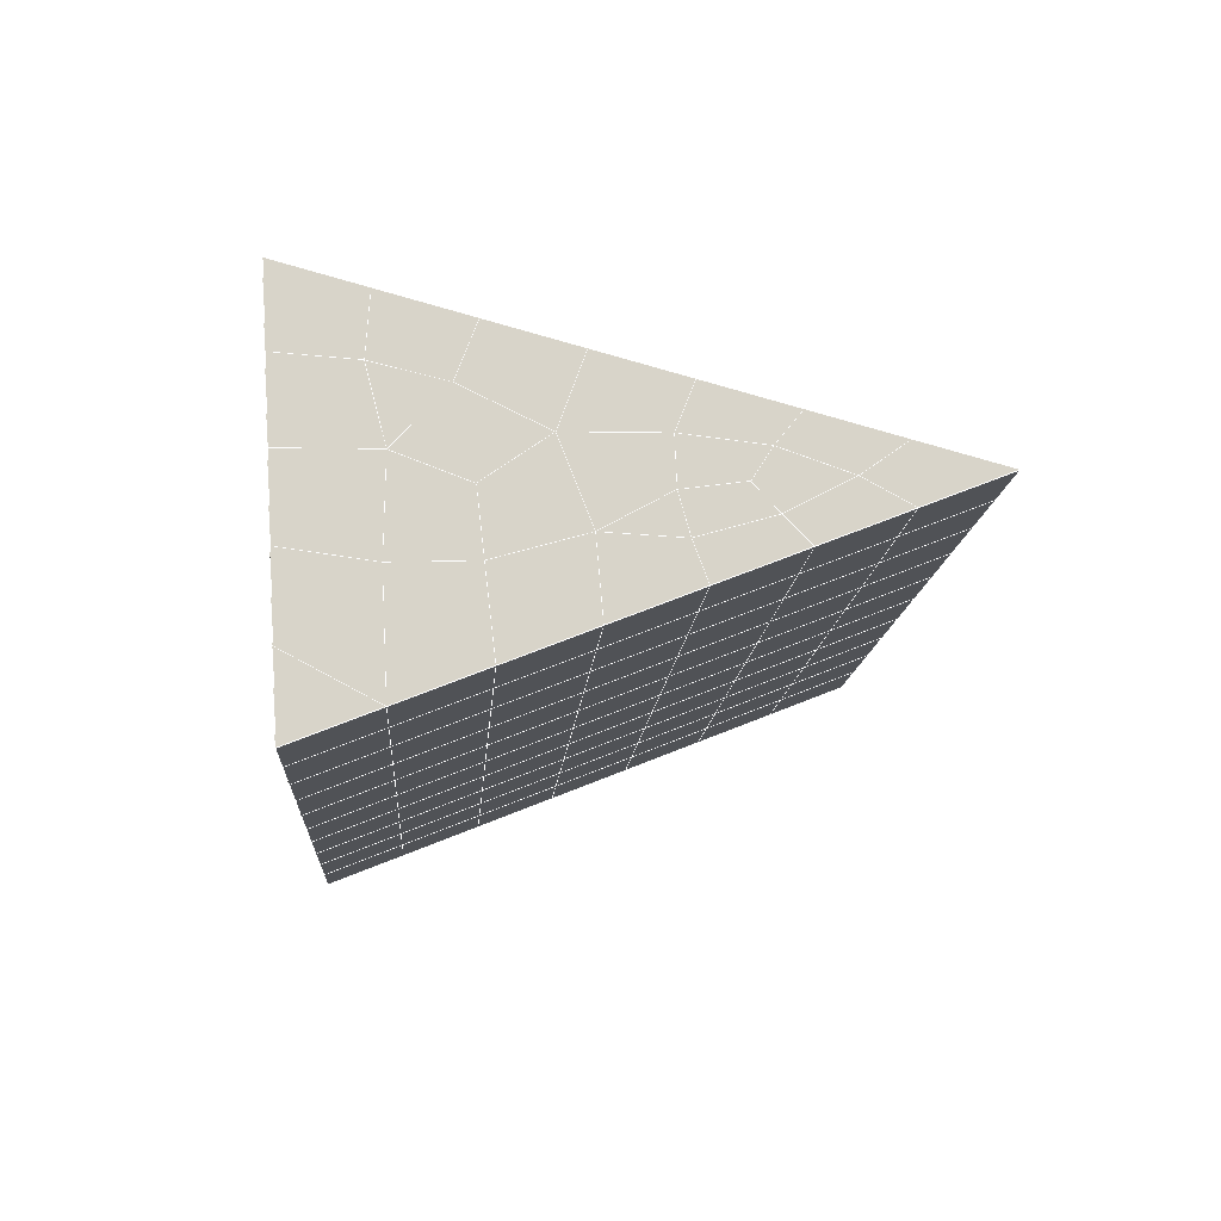
<metadata>
{"format":"obj","ext":"obj","renderer":"f3d","projection":"perspective","resolution":1024,"background":"white","views":[{"elev":76.9,"azim":-93.3,"up":"+Z"}]}
</metadata>
<code>
v 49 23.25 20.7
v 51 23.25 20.7
v 50.89 21.31 20.57
v 49.04 21 20.54
v 49 23.1 22.9
v 51 23.1 22.9
v 49 22.95 25.09
v 51 22.94 25.09
v 49 22.79 27.29
v 51 22.79 27.29
v 49 22.64 29.48
v 51 22.64 29.48
v 49 22.48 31.68
v 51 22.48 31.68
v 49 22.33 33.87
v 51 22.33 33.87
v 49 22.18 36.07
v 51 22.18 36.06
v 49 22.02 38.26
v 51 22.02 38.26
v 49 21.87 40.45
v 51 21.87 40.45
v 49 21.72 42.65
v 51 21.72 42.65
v 48.58 19.55 42.5
v 50.89 19.39 42.49
v 48.54 17.57 42.36
v 50.12 17.66 42.36
v 49.04 15.36 42.2
v 51.13 16.04 42.25
v 49.84 13.69 42.09
v 51.02 13.67 42.09
v 49.96 12.21 41.98
v 50.69 11.7 41.95
v 49.26 11.63 41.94
v 49.99 10.03 41.83
v 48.57 11.03 41.9
v 49.29 8.892 41.75
v 48.57 11.18 39.71
v 49.29 9.045 39.56
v 48.57 11.34 37.51
v 49.29 9.199 37.36
v 48.57 11.49 35.32
v 49.29 9.352 35.17
v 48.57 11.64 33.12
v 49.29 9.506 32.97
v 48.57 11.8 30.93
v 49.29 9.659 30.78
v 48.57 11.95 28.73
v 49.29 9.812 28.58
v 48.57 12.1 26.54
v 49.29 9.966 26.39
v 48.57 12.26 24.34
v 49.29 10.12 24.2
v 48.57 12.41 22.15
v 49.29 10.27 22
v 48.57 12.56 19.96
v 49.29 10.43 19.81
v 50.01 12.94 19.98
v 50 11.05 19.85
v 51.43 12.56 19.96
v 50.71 10.43 19.81
v 51.43 12.41 22.15
v 50.71 10.27 22
v 51.43 12.26 24.34
v 50.71 10.12 24.2
v 51.43 12.1 26.54
v 50.71 9.966 26.39
v 51.43 11.95 28.73
v 50.71 9.812 28.58
v 51.43 11.8 30.93
v 50.71 9.659 30.78
v 51.43 11.64 33.12
v 50.71 9.505 32.97
v 51.43 11.49 35.32
v 50.71 9.352 35.17
v 51.43 11.34 37.51
v 50.71 9.199 37.36
v 51.43 11.18 39.71
v 50.71 9.045 39.56
v 51.43 11.03 41.9
v 50.71 8.892 41.75
v 52.14 13.17 42.05
v 52.14 13.32 39.86
v 52.14 13.47 37.66
v 52.14 13.63 35.47
v 52.14 13.78 33.27
v 52.14 13.93 31.08
v 52.14 14.09 28.88
v 52.14 14.24 26.69
v 52.14 14.39 24.49
v 52.14 14.55 22.3
v 52.14 14.7 20.1
v 50.04 15.56 20.17
v 47.86 14.7 20.1
v 47.86 14.55 22.3
v 47.86 14.39 24.49
v 47.86 14.24 26.69
v 47.86 14.09 28.88
v 47.86 13.93 31.08
v 47.86 13.78 33.27
v 47.86 13.63 35.47
v 47.86 13.47 37.66
v 47.86 13.32 39.86
v 47.86 13.17 42.05
v 48.84 13.47 42.07
v 50 6.754 41.6
v 50 6.908 39.41
v 50 7.061 37.21
v 50 7.214 35.02
v 50 7.368 32.82
v 50 7.521 30.63
v 50 7.674 28.43
v 50 7.828 26.24
v 50 7.982 24.05
v 50 8.135 21.85
v 50 8.289 19.66
v 51.49 17.58 20.31
v 52.86 16.84 20.25
v 52.19 19.3 20.43
v 53.57 18.98 20.4
v 52.62 21.28 20.56
v 54.29 21.11 20.55
v 53 23.25 20.7
v 55 23.25 20.7
v 53 23.1 22.9
v 55 23.1 22.9
v 53 22.95 25.09
v 55 22.95 25.09
v 53 22.79 27.29
v 55 22.79 27.29
v 53 22.64 29.48
v 55 22.64 29.48
v 53 22.48 31.68
v 55 22.48 31.68
v 53 22.33 33.87
v 55 22.33 33.87
v 53 22.18 36.07
v 55 22.18 36.06
v 53 22.02 38.26
v 55 22.02 38.26
v 53 21.87 40.45
v 55 21.87 40.45
v 53 21.72 42.65
v 55 21.72 42.65
v 52.76 19.77 42.51
v 54.29 19.58 42.5
v 52.24 18.03 42.39
v 53.57 17.44 42.35
v 52.86 15.3 42.2
v 47.14 15.3 42.2
v 46.43 17.44 42.35
v 45.71 19.58 42.5
v 47 21.72 42.65
v 47 21.87 40.45
v 47 22.02 38.26
v 47 22.18 36.07
v 47 22.33 33.87
v 47 22.48 31.68
v 47 22.64 29.48
v 47 22.79 27.29
v 47 22.95 25.09
v 47 23.1 22.9
v 47 23.25 20.7
v 47.23 21.32 20.57
v 48.83 17.76 20.32
v 50.46 19.24 20.42
v 47.14 16.84 20.25
v 47.14 16.69 22.45
v 47.14 16.53 24.64
v 47.14 16.38 26.84
v 47.14 16.23 29.03
v 47.14 16.07 31.23
v 47.14 15.92 33.42
v 47.14 15.77 35.62
v 47.14 15.61 37.81
v 47.14 15.46 40.01
v 52.86 16.69 22.45
v 52.86 16.53 24.64
v 52.86 16.38 26.84
v 52.86 16.23 29.03
v 52.86 16.07 31.23
v 52.86 15.92 33.42
v 52.86 15.76 35.62
v 52.86 15.61 37.81
v 52.86 15.46 40.01
v 53.57 17.6 40.16
v 53.57 17.75 37.96
v 53.57 17.9 35.77
v 53.57 18.06 33.57
v 53.57 18.21 31.38
v 53.57 18.36 29.18
v 53.57 18.52 26.99
v 53.57 18.67 24.79
v 53.57 18.82 22.6
v 54.29 19.73 40.3
v 54.29 19.89 38.11
v 54.29 20.04 35.92
v 54.29 20.19 33.72
v 54.29 20.35 31.53
v 54.29 20.5 29.33
v 54.29 20.65 27.14
v 54.29 20.81 24.94
v 54.29 20.96 22.75
v 47.79 19.63 20.45
v 46.43 18.98 20.4
v 46.43 18.82 22.6
v 46.43 18.67 24.79
v 46.43 18.52 26.99
v 46.43 18.36 29.18
v 46.43 18.21 31.38
v 46.43 18.06 33.57
v 46.43 17.9 35.77
v 46.43 17.75 37.96
v 46.43 17.6 40.16
v 45.71 21.11 20.55
v 45.71 20.96 22.75
v 45.71 20.81 24.94
v 45.71 20.65 27.14
v 45.71 20.5 29.33
v 45.71 20.35 31.53
v 45.71 20.19 33.72
v 45.71 20.04 35.92
v 45.71 19.89 38.11
v 45.71 19.73 40.3
v 45 23.25 20.7
v 45 23.1 22.9
v 45 22.94 25.09
v 45 22.79 27.29
v 45 22.64 29.48
v 45 22.48 31.68
v 45 22.33 33.87
v 45 22.18 36.06
v 45 22.02 38.26
v 45 21.87 40.45
v 45 21.72 42.65
v 49.96 12.21 41.98
v 49.84 13.69 42.09
v 49.04 15.36 42.2
v 47.14 15.3 42.2
v 47.14 15.46 40.01
v 47.86 13.32 39.86
v 48.57 11.18 39.71
v 49.29 9.045 39.56
v 49.29 8.892 41.75
v 50 6.754 41.6
v 50.71 8.892 41.75
v 50.71 9.045 39.56
v 51.43 11.18 39.71
v 51.43 11.03 41.9
v 52.14 13.17 42.05
v 51.02 13.67 42.09
v 51.13 16.04 42.25
v 48.84 13.47 42.07
v 47.86 13.17 42.05
v 48.57 11.03 41.9
v 49.99 10.03 41.83
v 50.69 11.7 41.95
v 49.26 11.63 41.94
v 48.57 11.34 37.51
v 47.86 13.47 37.66
v 47.14 15.61 37.81
v 46.43 17.75 37.96
v 46.43 17.6 40.16
v 46.43 17.44 42.35
v 48.54 17.57 42.36
v 52.24 18.03 42.39
v 50.89 19.39 42.49
v 50.12 17.66 42.36
v 52.86 15.3 42.2
v 52.14 13.32 39.86
v 51.43 11.34 37.51
v 50.71 9.199 37.36
v 50 6.908 39.41
v 45.71 19.58 42.5
v 45.71 19.73 40.3
v 45.71 19.89 38.11
v 45.71 20.04 35.92
v 46.43 17.9 35.77
v 47.14 15.77 35.62
v 47.86 13.63 35.47
v 52.76 19.77 42.51
v 53.57 17.44 42.35
v 53.57 17.6 40.16
v 52.86 15.46 40.01
v 52.86 15.61 37.81
v 52.14 13.47 37.66
v 52.14 13.63 35.47
v 51.43 11.49 35.32
v 51.43 11.64 33.12
v 50.71 9.505 32.97
v 50.71 9.352 35.17
v 50 7.214 35.02
v 50 7.061 37.21
v 49.29 9.199 37.36
v 54.29 19.58 42.5
v 53 21.72 42.65
v 51 21.72 42.65
v 48.58 19.55 42.5
v 55 21.72 42.65
v 55 21.87 40.45
v 55 22.02 38.26
v 55 22.18 36.06
v 54.29 20.04 35.92
v 54.29 20.19 33.72
v 53.57 18.06 33.57
v 53.57 18.21 31.38
v 52.86 16.07 31.23
v 52.86 16.23 29.03
v 52.14 14.09 28.88
v 52.14 14.24 26.69
v 51.43 12.1 26.54
v 51.43 12.26 24.34
v 50.71 10.12 24.19
v 50.71 9.966 26.39
v 50 7.828 26.24
v 50 7.674 28.43
v 49.29 9.812 28.58
v 49.29 9.659 30.78
v 48.57 11.8 30.93
v 48.57 11.64 33.12
v 47.86 13.78 33.27
v 48.57 11.49 35.32
v 49.29 9.506 32.97
v 50 7.521 30.63
v 50.71 9.812 28.58
v 51.43 11.95 28.73
v 52.14 13.93 31.08
v 52.86 15.92 33.42
v 53.57 17.9 35.77
v 54.29 19.89 38.11
v 53 22.02 38.26
v 53 21.87 40.45
v 54.29 19.73 40.3
v 53.57 17.75 37.96
v 52.86 15.76 35.62
v 52.14 13.78 33.27
v 51.43 11.8 30.93
v 50.71 9.659 30.78
v 50 7.368 32.82
v 49.29 9.352 35.17
v 51 21.87 40.45
v 49 21.72 42.65
v 45 21.72 42.65
v 45 21.87 40.45
v 45 22.02 38.26
v 45 22.18 36.06
v 45.71 20.19 33.72
v 46.43 18.06 33.57
v 47.14 15.92 33.42
v 47 21.87 40.45
v 49 21.87 40.45
v 51 22.02 38.26
v 53 22.18 36.06
v 55 22.33 33.87
v 54.29 20.35 31.53
v 53.57 18.36 29.18
v 52.86 16.38 26.84
v 52.14 14.39 24.49
v 51.43 12.41 22.15
v 50.71 10.27 22
v 50 7.982 24.05
v 49.29 9.966 26.39
v 48.57 11.95 28.73
v 47.86 13.93 31.08
v 47.14 16.07 31.23
v 47.86 14.09 28.88
v 48.57 12.1 26.54
v 49.29 10.12 24.2
v 50 8.135 21.85
v 50.71 10.43 19.8
v 51.43 12.56 19.96
v 52.14 14.55 22.3
v 52.86 16.53 24.64
v 53.57 18.52 26.99
v 54.29 20.5 29.33
v 55 22.48 31.68
v 53 22.33 33.87
v 51 22.18 36.06
v 49 22.02 38.26
v 47 21.72 42.65
v 50 8.289 19.66
v 49.29 10.43 19.81
v 49.29 10.27 22
v 48.57 12.41 22.15
v 48.57 12.26 24.34
v 47.86 14.39 24.49
v 47.86 14.24 26.69
v 47.14 16.38 26.84
v 47.14 16.23 29.03
v 46.43 18.36 29.18
v 46.43 18.21 31.38
v 50 11.05 19.85
v 50.01 12.94 19.98
v 52.14 14.7 20.1
v 52.86 16.69 22.45
v 53.57 18.67 24.79
v 54.29 20.65 27.14
v 55 22.64 29.48
v 53 22.48 31.68
v 51 22.33 33.87
v 49 22.18 36.06
v 47 22.02 38.26
v 47 22.18 36.06
v 45 22.33 33.87
v 45.71 20.35 31.53
v 48.57 12.56 19.95
v 47.86 14.55 22.3
v 47.14 16.53 24.64
v 46.43 18.52 26.99
v 45.71 20.5 29.33
v 45 22.48 31.68
v 47 22.33 33.87
v 49 22.33 33.87
v 47 22.48 31.68
v 45 22.64 29.48
v 45.71 20.65 27.14
v 46.43 18.67 24.79
v 47.14 16.69 22.45
v 47.86 14.7 20.1
v 50.04 15.56 20.16
v 52.86 16.84 20.25
v 53.57 18.82 22.6
v 54.29 20.81 24.94
v 55 22.79 27.29
v 53 22.64 29.48
v 51 22.48 31.68
v 49 22.48 31.68
v 47 22.64 29.48
v 45 22.79 27.29
v 45.71 20.81 24.94
v 46.43 18.82 22.6
v 47.14 16.84 20.25
v 51.49 17.58 20.31
v 53.57 18.98 20.4
v 54.29 20.96 22.75
v 55 22.95 25.09
v 53 22.79 27.29
v 51 22.64 29.48
v 49 22.64 29.48
v 47 22.79 27.29
v 45 22.94 25.09
v 45.71 20.96 22.75
v 46.43 18.98 20.4
v 48.83 17.76 20.32
v 55 23.25 20.7
v 53 23.25 20.7
v 52.62 21.28 20.56
v 50.89 21.31 20.57
v 50.46 19.24 20.42
v 52.19 19.3 20.43
v 54.29 21.11 20.55
v 55 23.1 22.9
v 53 23.1 22.9
v 53 22.95 25.09
v 51 22.94 25.09
v 49 22.95 25.09
v 47 22.95 25.09
v 45 23.1 22.9
v 45.71 21.11 20.55
v 47.79 19.63 20.45
v 51 22.79 27.29
v 49 22.79 27.29
v 51 23.1 22.9
v 51 23.25 20.7
v 49 23.1 22.9
v 47 23.1 22.9
v 45 23.25 20.7
v 47.23 21.32 20.57
v 49.04 21 20.54
v 49 23.25 20.7
v 47 23.25 20.7
f 1 2 3
f 1 3 4
f 5 6 2
f 5 2 1
f 7 8 6
f 7 6 5
f 9 10 8
f 9 8 7
f 11 12 10
f 11 10 9
f 13 14 12
f 13 12 11
f 15 16 14
f 15 14 13
f 17 18 16
f 17 16 15
f 19 20 18
f 19 18 17
f 21 22 20
f 21 20 19
f 23 24 22
f 23 22 21
f 25 26 24
f 25 24 23
f 27 28 26
f 27 26 25
f 29 30 28
f 29 28 27
f 31 32 30
f 31 30 29
f 33 34 32
f 33 32 31
f 35 36 34
f 35 34 33
f 37 38 36
f 37 36 35
f 39 40 38
f 39 38 37
f 41 42 40
f 41 40 39
f 43 44 42
f 43 42 41
f 45 46 44
f 45 44 43
f 47 48 46
f 47 46 45
f 49 50 48
f 49 48 47
f 51 52 50
f 51 50 49
f 53 54 52
f 53 52 51
f 55 56 54
f 55 54 53
f 57 58 56
f 57 56 55
f 59 60 58
f 59 58 57
f 61 62 60
f 61 60 59
f 63 64 62
f 63 62 61
f 65 66 64
f 65 64 63
f 67 68 66
f 67 66 65
f 69 70 68
f 69 68 67
f 71 72 70
f 71 70 69
f 73 74 72
f 73 72 71
f 75 76 74
f 75 74 73
f 77 78 76
f 77 76 75
f 79 80 78
f 79 78 77
f 81 82 80
f 81 80 79
f 34 36 82
f 34 82 81
f 81 83 32
f 81 32 34
f 79 84 83
f 79 83 81
f 77 85 84
f 77 84 79
f 75 86 85
f 75 85 77
f 73 87 86
f 73 86 75
f 71 88 87
f 71 87 73
f 69 89 88
f 69 88 71
f 67 90 89
f 67 89 69
f 65 91 90
f 65 90 67
f 63 92 91
f 63 91 65
f 61 93 92
f 61 92 63
f 59 94 93
f 59 93 61
f 57 95 94
f 57 94 59
f 55 96 95
f 55 95 57
f 53 97 96
f 53 96 55
f 51 98 97
f 51 97 53
f 49 99 98
f 49 98 51
f 47 100 99
f 47 99 49
f 45 101 100
f 45 100 47
f 43 102 101
f 43 101 45
f 41 103 102
f 41 102 43
f 39 104 103
f 39 103 41
f 37 105 104
f 37 104 39
f 35 106 105
f 35 105 37
f 33 31 106
f 33 106 35
f 107 82 36
f 107 36 38
f 108 80 82
f 108 82 107
f 109 78 80
f 109 80 108
f 110 76 78
f 110 78 109
f 111 74 76
f 111 76 110
f 112 72 74
f 112 74 111
f 113 70 72
f 113 72 112
f 114 68 70
f 114 70 113
f 115 66 68
f 115 68 114
f 116 64 66
f 116 66 115
f 117 62 64
f 117 64 116
f 58 60 62
f 58 62 117
f 116 56 58
f 116 58 117
f 115 54 56
f 115 56 116
f 114 52 54
f 114 54 115
f 113 50 52
f 113 52 114
f 112 48 50
f 112 50 113
f 111 46 48
f 111 48 112
f 110 44 46
f 110 46 111
f 109 42 44
f 109 44 110
f 108 40 42
f 108 42 109
f 107 38 40
f 107 40 108
f 118 119 93
f 118 93 94
f 120 121 119
f 120 119 118
f 122 123 121
f 122 121 120
f 124 125 123
f 124 123 122
f 126 127 125
f 126 125 124
f 128 129 127
f 128 127 126
f 130 131 129
f 130 129 128
f 132 133 131
f 132 131 130
f 134 135 133
f 134 133 132
f 136 137 135
f 136 135 134
f 138 139 137
f 138 137 136
f 140 141 139
f 140 139 138
f 142 143 141
f 142 141 140
f 144 145 143
f 144 143 142
f 146 147 145
f 146 145 144
f 148 149 147
f 148 147 146
f 30 150 149
f 30 149 148
f 32 83 150
f 32 150 30
f 29 151 105
f 29 105 106
f 27 152 151
f 27 151 29
f 25 153 152
f 25 152 27
f 23 154 153
f 23 153 25
f 21 155 154
f 21 154 23
f 19 156 155
f 19 155 21
f 17 157 156
f 17 156 19
f 15 158 157
f 15 157 17
f 13 159 158
f 13 158 15
f 11 160 159
f 11 159 13
f 9 161 160
f 9 160 11
f 7 162 161
f 7 161 9
f 5 163 162
f 5 162 7
f 1 164 163
f 1 163 5
f 4 165 164
f 4 164 1
f 94 166 167
f 94 167 118
f 95 168 166
f 95 166 94
f 96 169 168
f 96 168 95
f 97 170 169
f 97 169 96
f 98 171 170
f 98 170 97
f 99 172 171
f 99 171 98
f 100 173 172
f 100 172 99
f 101 174 173
f 101 173 100
f 102 175 174
f 102 174 101
f 103 176 175
f 103 175 102
f 104 177 176
f 104 176 103
f 105 151 177
f 105 177 104
f 178 92 93
f 178 93 119
f 179 91 92
f 179 92 178
f 180 90 91
f 180 91 179
f 181 89 90
f 181 90 180
f 182 88 89
f 182 89 181
f 183 87 88
f 183 88 182
f 184 86 87
f 184 87 183
f 185 85 86
f 185 86 184
f 186 84 85
f 186 85 185
f 150 83 84
f 150 84 186
f 186 187 149
f 186 149 150
f 185 188 187
f 185 187 186
f 184 189 188
f 184 188 185
f 183 190 189
f 183 189 184
f 182 191 190
f 182 190 183
f 181 192 191
f 181 191 182
f 180 193 192
f 180 192 181
f 179 194 193
f 179 193 180
f 178 195 194
f 178 194 179
f 119 121 195
f 119 195 178
f 187 196 147
f 187 147 149
f 188 197 196
f 188 196 187
f 189 198 197
f 189 197 188
f 190 199 198
f 190 198 189
f 191 200 199
f 191 199 190
f 192 201 200
f 192 200 191
f 193 202 201
f 193 201 192
f 194 203 202
f 194 202 193
f 195 204 203
f 195 203 194
f 121 123 204
f 121 204 195
f 196 143 145
f 196 145 147
f 197 141 143
f 197 143 196
f 198 139 141
f 198 141 197
f 199 137 139
f 199 139 198
f 200 135 137
f 200 137 199
f 201 133 135
f 201 135 200
f 202 131 133
f 202 133 201
f 203 129 131
f 203 131 202
f 204 127 129
f 204 129 203
f 123 125 127
f 123 127 204
f 166 205 4
f 166 4 167
f 168 206 205
f 168 205 166
f 169 207 206
f 169 206 168
f 170 208 207
f 170 207 169
f 171 209 208
f 171 208 170
f 172 210 209
f 172 209 171
f 173 211 210
f 173 210 172
f 174 212 211
f 174 211 173
f 175 213 212
f 175 212 174
f 176 214 213
f 176 213 175
f 177 215 214
f 177 214 176
f 151 152 215
f 151 215 177
f 144 24 26
f 144 26 146
f 142 22 24
f 142 24 144
f 140 20 22
f 140 22 142
f 138 18 20
f 138 20 140
f 136 16 18
f 136 18 138
f 134 14 16
f 134 16 136
f 132 12 14
f 132 14 134
f 130 10 12
f 130 12 132
f 128 8 10
f 128 10 130
f 126 6 8
f 126 8 128
f 124 2 6
f 124 6 126
f 122 3 2
f 122 2 124
f 120 167 3
f 120 3 122
f 206 216 165
f 206 165 205
f 207 217 216
f 207 216 206
f 208 218 217
f 208 217 207
f 209 219 218
f 209 218 208
f 210 220 219
f 210 219 209
f 211 221 220
f 211 220 210
f 212 222 221
f 212 221 211
f 213 223 222
f 213 222 212
f 214 224 223
f 214 223 213
f 215 225 224
f 215 224 214
f 152 153 225
f 152 225 215
f 216 226 164
f 216 164 165
f 217 227 226
f 217 226 216
f 218 228 227
f 218 227 217
f 219 229 228
f 219 228 218
f 220 230 229
f 220 229 219
f 221 231 230
f 221 230 220
f 222 232 231
f 222 231 221
f 223 233 232
f 223 232 222
f 224 234 233
f 224 233 223
f 225 235 234
f 225 234 224
f 153 236 235
f 153 235 225
f 227 163 164
f 227 164 226
f 228 162 163
f 228 163 227
f 229 161 162
f 229 162 228
f 230 160 161
f 230 161 229
f 231 159 160
f 231 160 230
f 232 158 159
f 232 159 231
f 233 157 158
f 233 158 232
f 234 156 157
f 234 157 233
f 235 155 156
f 235 156 234
f 236 154 155
f 236 155 235
f 28 30 148
f 28 148 26
f 167 4 3
f 4 205 165
f 120 118 167
f 154 236 153
f 148 146 26
f 31 29 106
l 237 238
l 238 239
l 239 240
l 240 241
l 241 242
l 242 243
l 243 244
l 244 245
l 245 246
l 246 247
l 247 248
l 248 249
l 249 250
l 250 251
l 251 252
l 252 253
l 253 239
l 239 254
l 254 255
l 255 256
l 256 245
l 245 257
l 257 247
l 247 250
l 250 258
l 258 252
l 252 238
l 238 254
l 254 259
l 259 237
l 237 258
l 258 257
l 257 259
l 259 256
l 256 243
l 243 260
l 260 261
l 261 262
l 262 263
l 263 264
l 264 265
l 265 266
l 266 239
l 253 267
l 267 268
l 268 269
l 269 253
l 253 270
l 270 251
l 251 271
l 271 249
l 249 272
l 272 273
l 273 248
l 248 274
l 274 246
l 240 265
l 265 275
l 275 276
l 276 277
l 277 278
l 278 279
l 279 280
l 280 281
l 281 261
l 261 242
l 242 255
l 255 240
l 268 282
l 282 267
l 267 283
l 283 284
l 284 285
l 285 286
l 286 287
l 287 288
l 288 289
l 289 290
l 290 291
l 291 292
l 292 293
l 293 294
l 294 295
l 295 244
l 244 274
l 274 294
l 294 273
l 273 292
l 292 289
l 289 272
l 272 287
l 287 271
l 271 285
l 285 270
l 270 283
l 283 296
l 296 282
l 282 297
l 297 298
l 298 268
l 268 299
l 299 266
l 266 269
l 300 301
l 301 302
l 302 303
l 303 304
l 304 305
l 305 306
l 306 307
l 307 308
l 308 309
l 309 310
l 310 311
l 311 312
l 312 313
l 313 314
l 314 315
l 315 316
l 316 317
l 317 318
l 318 319
l 319 320
l 320 321
l 321 322
l 322 281
l 281 323
l 323 321
l 321 324
l 324 319
l 319 325
l 325 317
l 317 326
l 326 315
l 315 312
l 312 327
l 327 310
l 310 328
l 328 308
l 308 329
l 329 306
l 306 330
l 330 304
l 304 331
l 331 302
l 302 332
l 332 333
l 333 297
l 297 300
l 300 296
l 296 334
l 334 331
l 331 335
l 335 330
l 330 336
l 336 329
l 329 337
l 337 328
l 328 338
l 338 327
l 327 326
l 326 339
l 339 325
l 325 340
l 340 324
l 324 341
l 341 323
l 323 260
l 260 295
l 295 341
l 341 293
l 293 340
l 340 291
l 291 339
l 339 338
l 338 290
l 290 337
l 337 288
l 288 336
l 336 286
l 286 335
l 335 284
l 284 334
l 334 301
l 301 333
l 333 342
l 342 298
l 298 343
l 343 299
l 299 275
l 275 344
l 344 345
l 345 346
l 346 347
l 347 278
l 278 348
l 348 349
l 349 350
l 350 280
l 280 262
l 262 241
l 241 264
l 264 276
l 276 345
l 345 351
l 351 352
l 352 342
l 342 353
l 353 332
l 332 354
l 354 303
l 303 355
l 355 305
l 305 356
l 356 307
l 307 357
l 357 309
l 309 358
l 358 311
l 311 359
l 359 313
l 313 360
l 360 361
l 361 314
l 314 362
l 362 316
l 316 363
l 363 318
l 318 364
l 364 320
l 320 365
l 365 322
l 322 350
l 350 366
l 366 365
l 365 367
l 367 364
l 364 368
l 368 363
l 363 369
l 369 362
l 362 370
l 370 361
l 361 371
l 371 372
l 372 360
l 360 373
l 373 359
l 359 374
l 374 358
l 358 375
l 375 357
l 357 376
l 376 356
l 356 377
l 377 355
l 355 378
l 378 354
l 354 379
l 379 353
l 353 380
l 380 352
l 352 343
l 343 381
l 381 275
l 382 383
l 383 384
l 384 385
l 385 386
l 386 387
l 387 388
l 388 389
l 389 390
l 390 391
l 391 392
l 392 366
l 366 390
l 390 367
l 367 388
l 388 368
l 368 386
l 386 369
l 369 384
l 384 370
l 370 382
l 382 371
l 371 393
l 393 394
l 394 372
l 372 395
l 395 373
l 373 396
l 396 374
l 374 397
l 397 375
l 375 398
l 398 376
l 376 399
l 399 377
l 377 400
l 400 378
l 378 401
l 401 379
l 379 402
l 402 380
l 380 403
l 403 404
l 404 347
l 347 405
l 405 348
l 348 406
l 406 392
l 392 349
l 349 279
l 279 263
l 263 277
l 277 346
l 346 403
l 403 351
l 351 381
l 381 344
l 393 383
l 383 407
l 407 385
l 385 408
l 408 387
l 387 409
l 409 389
l 389 410
l 410 391
l 391 411
l 411 406
l 406 412
l 412 405
l 405 413
l 413 404
l 404 402
l 402 414
l 414 413
l 413 415
l 415 412
l 412 416
l 416 411
l 411 417
l 417 410
l 410 418
l 418 409
l 409 419
l 419 408
l 408 420
l 420 407
l 407 394
l 394 421
l 421 395
l 395 422
l 422 396
l 396 423
l 423 397
l 397 424
l 424 398
l 398 425
l 425 399
l 399 426
l 426 400
l 400 427
l 427 401
l 401 414
l 414 428
l 428 415
l 415 429
l 429 416
l 416 430
l 430 417
l 417 431
l 431 418
l 418 432
l 432 419
l 419 433
l 433 420
l 420 421
l 421 434
l 434 422
l 422 435
l 435 423
l 423 436
l 436 424
l 424 437
l 437 425
l 425 438
l 438 426
l 426 439
l 439 427
l 427 428
l 428 440
l 440 429
l 429 441
l 441 430
l 430 442
l 442 431
l 431 443
l 443 432
l 432 444
l 444 433
l 433 445
l 445 421
l 446 447
l 447 448
l 448 449
l 449 450
l 450 451
l 451 448
l 448 452
l 452 446
l 446 453
l 453 454
l 454 455
l 455 456
l 456 457
l 457 458
l 458 442
l 442 459
l 459 443
l 443 460
l 460 444
l 444 461
l 461 445
l 445 450
l 450 434
l 434 451
l 451 435
l 435 452
l 452 436
l 436 453
l 453 437
l 437 455
l 455 438
l 438 462
l 462 463
l 463 440
l 440 439
l 439 462
l 462 456
l 456 464
l 464 454
l 454 447
l 447 465
l 465 464
l 464 466
l 466 457
l 457 463
l 463 441
l 441 458
l 458 467
l 467 459
l 459 468
l 468 460
l 460 469
l 469 461
l 461 470
l 470 471
l 471 465
l 465 449
l 449 470
l 470 469
l 469 472
l 472 467
l 467 466
l 466 471
l 471 472
l 472 468
l 470 450

</code>
